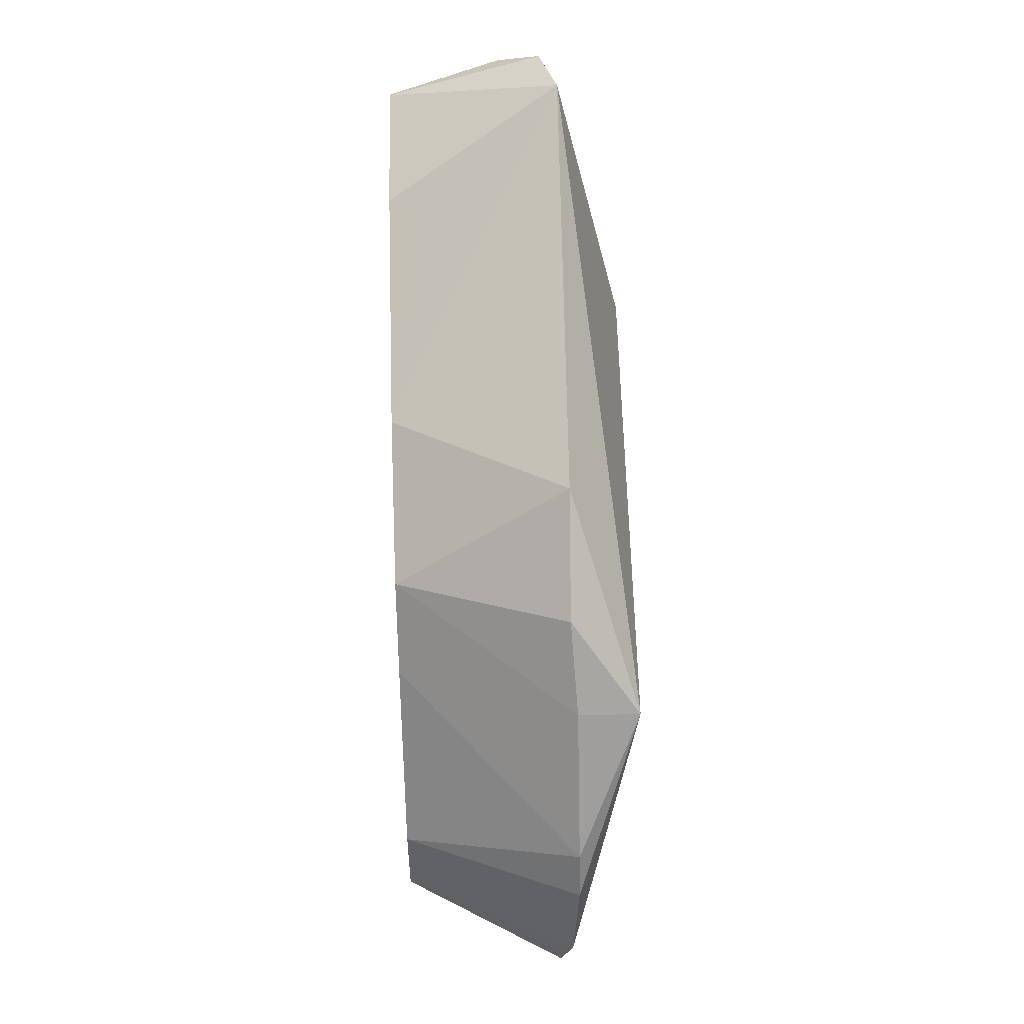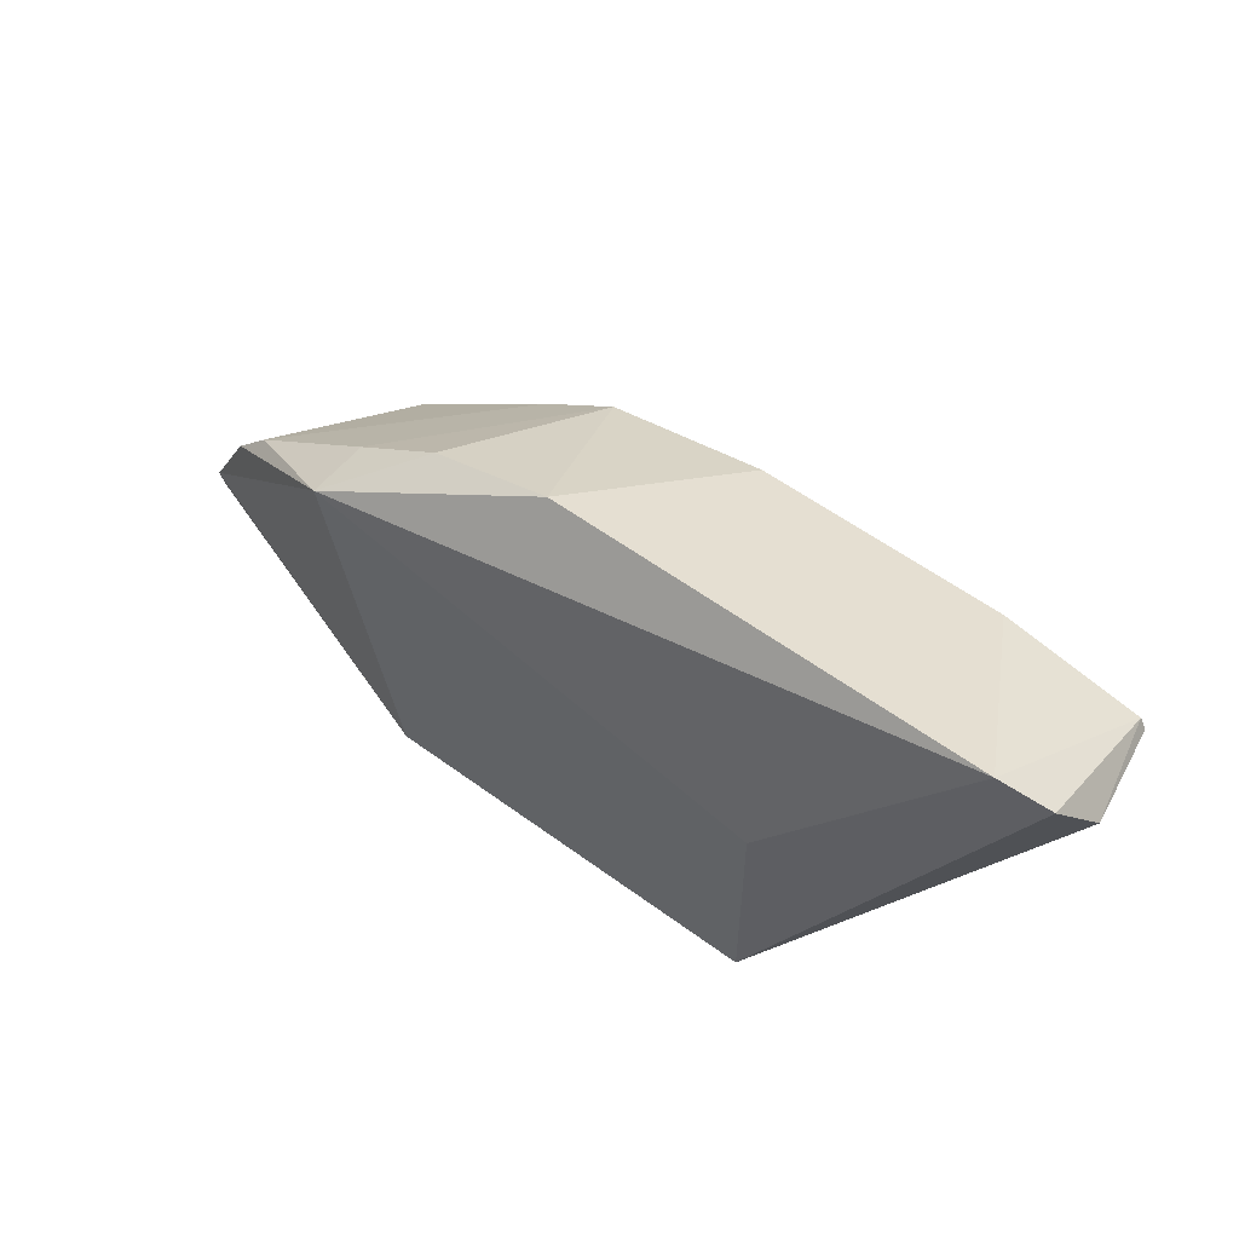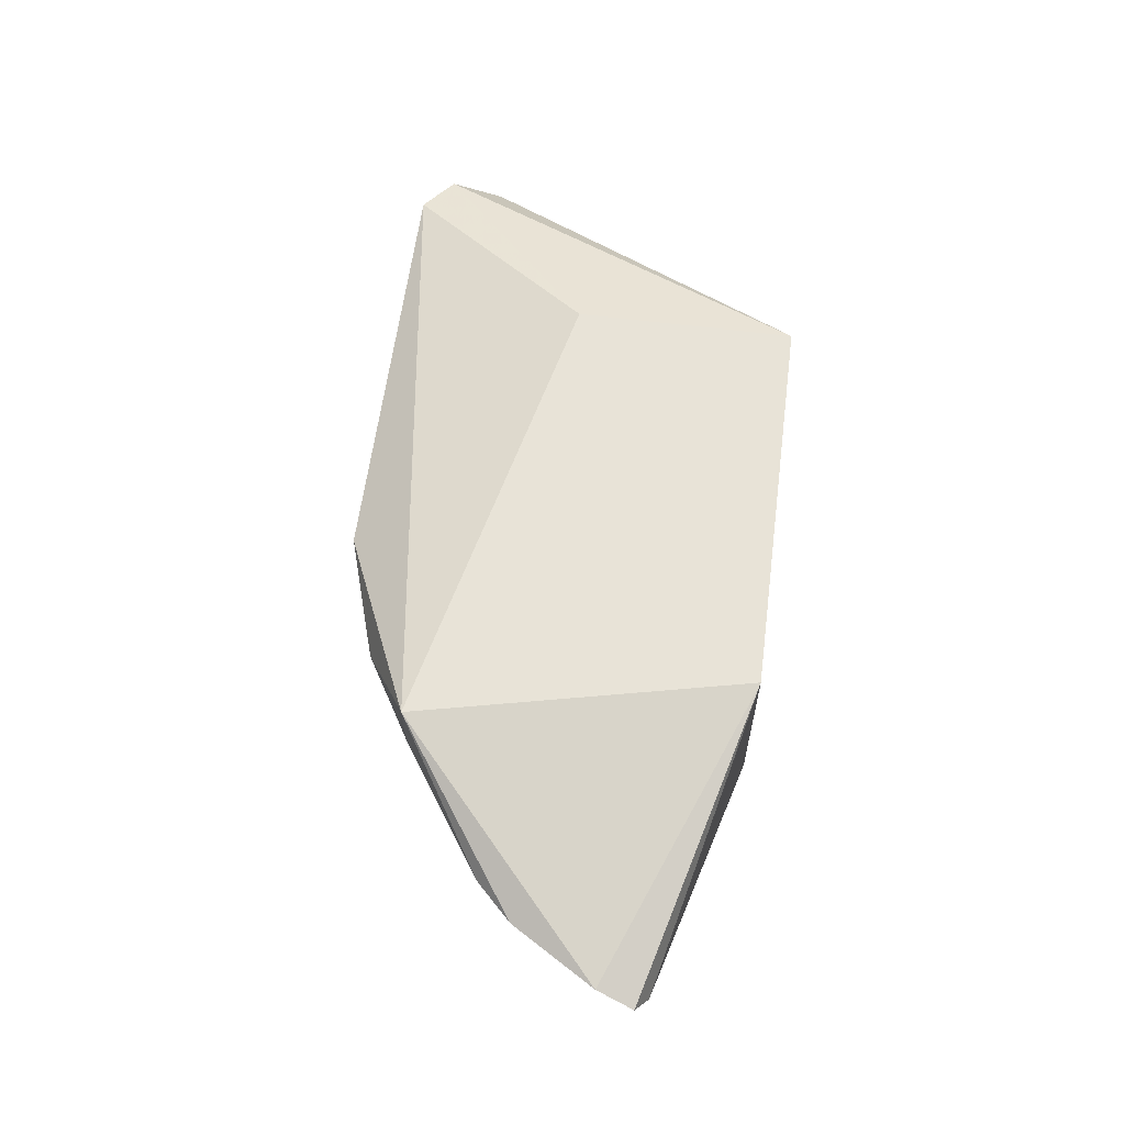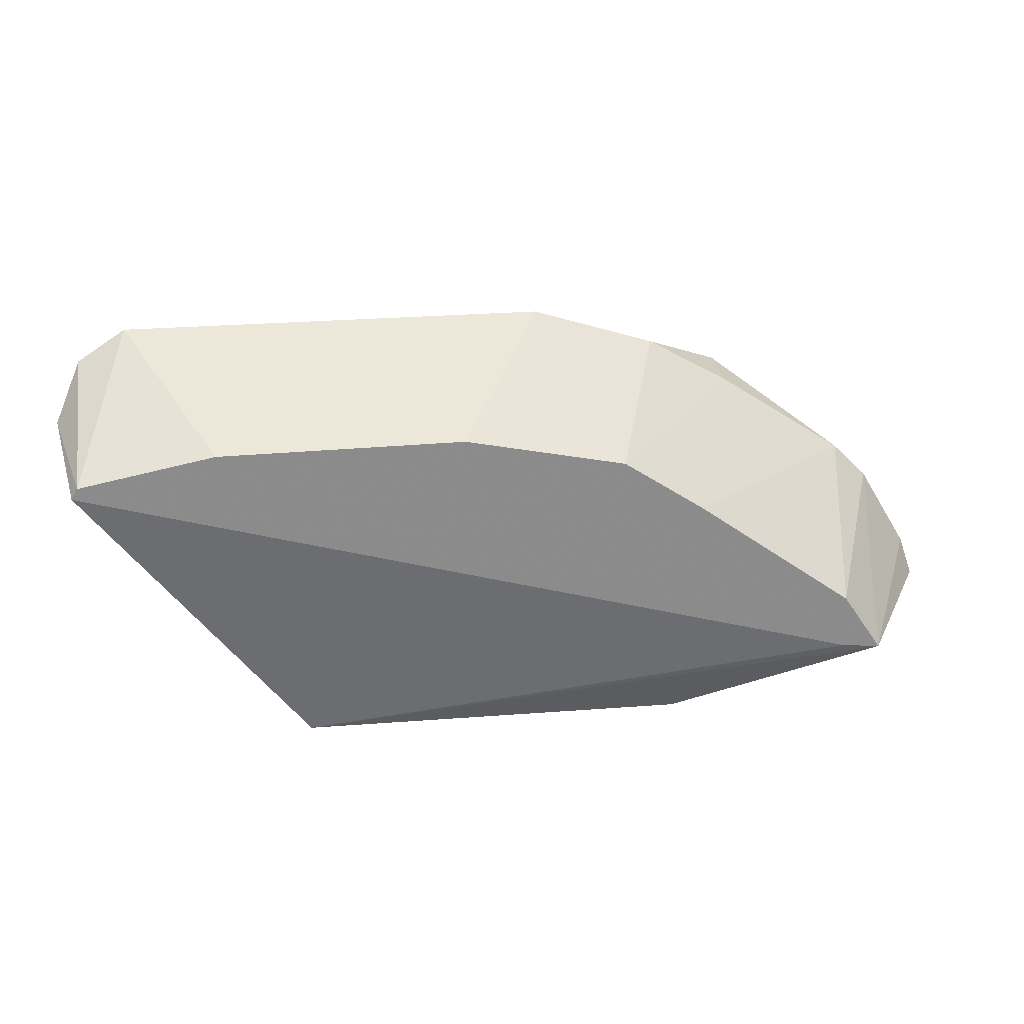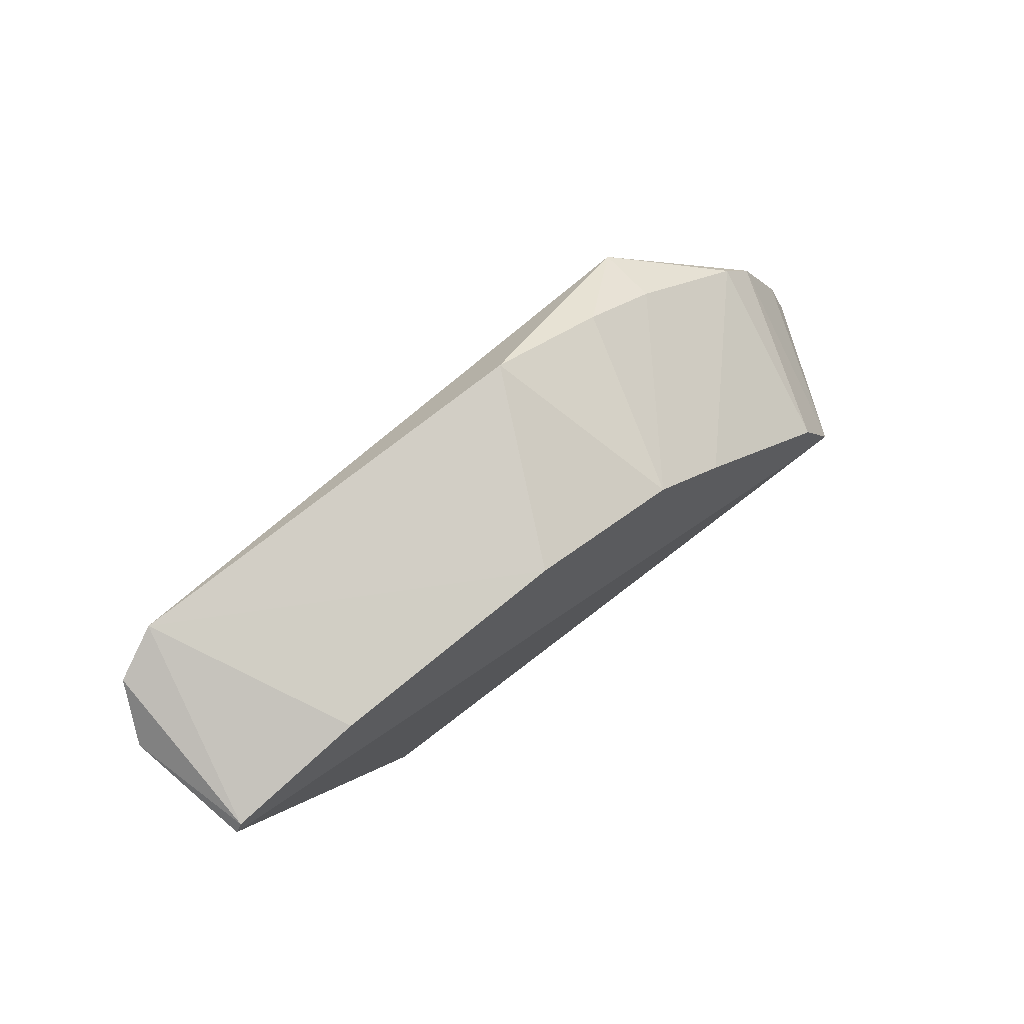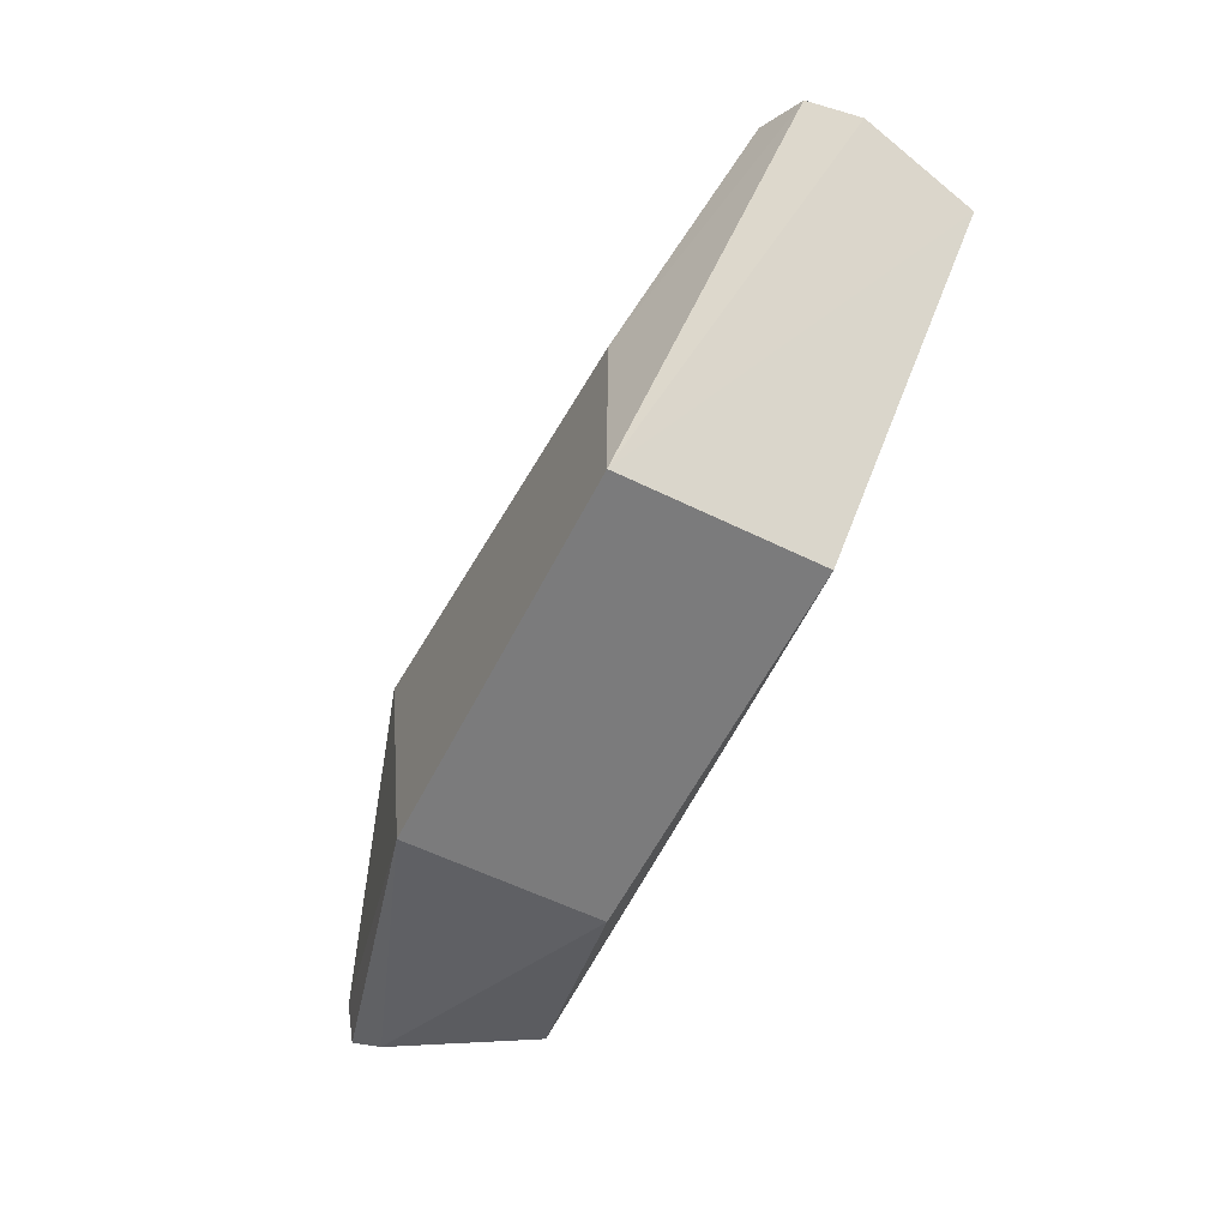
<metadata>
{"format":"obj","ext":"obj","renderer":"f3d","projection":"perspective","resolution":1024,"background":"white","views":[{"elev":75.5,"azim":-91.5,"up":"+Y"},{"elev":55.0,"azim":37.8,"up":"+Y"},{"elev":61.5,"azim":-82.7,"up":"+Z"},{"elev":26.4,"azim":173.1,"up":"+Y"},{"elev":64.4,"azim":139.3,"up":"+Y"},{"elev":-58.5,"azim":63.2,"up":"+Y"}]}
</metadata>
<code>
v 0.01786 0.1185 -0.4167
v 0.09362 0.2246 -0.5
v 0.07678 0.2615 -0.4388
v -0.07147 0.2621 -0.4393
v -0.1924 0.1475 -0.5
v -0.03954 0.2388 -0.5
v -0.1434 0.2316 -0.4167
v 0.1009 0.2355 -0.4595
v 0.01786 0.1185 -0.4853
v 0.04476 0.2377 -0.5
v -0.09511 0.2274 -0.5
v 0.01786 0.1943 -0.4167
v -0.2221 0.1471 -0.4441
v 0.09316 0.2525 -0.4447
v -0.1791 0.1488 -0.5
v 0.09139 0.2285 -0.5
v -0.1144 0.2487 -0.44
v -0.1185 0.1185 -0.4167
v -0.1888 0.2013 -0.438
v -0.2184 0.1598 -0.4399
v -0.1185 0.1185 -0.4853
v -0.1434 0.2316 -0.438
v -0.1784 0.1685 -0.5
v -0.2013 0.1888 -0.438
v -0.2158 0.1429 -0.4521
v -0.1231 0.2087 -0.5
f 6 4 3
f 7 3 4
f 8 1 2
f 9 2 1
f 10 6 3
f 11 4 6
f 11 2 5
f 12 3 7
f 14 1 8
f 14 12 1
f 14 3 12
f 15 9 5
f 15 5 2
f 15 2 9
f 16 10 3
f 16 6 10
f 16 11 6
f 16 2 11
f 16 3 14
f 16 14 8
f 16 8 2
f 17 7 4
f 17 4 11
f 18 12 7
f 18 1 12
f 18 9 1
f 20 18 7
f 20 13 18
f 20 5 13
f 21 5 9
f 21 9 18
f 22 17 11
f 22 11 19
f 22 19 7
f 22 7 17
f 23 11 5
f 24 20 7
f 24 7 19
f 24 19 23
f 24 23 5
f 24 5 20
f 25 21 18
f 25 18 13
f 25 13 5
f 25 5 21
f 26 23 19
f 26 19 11
f 26 11 23

</code>
